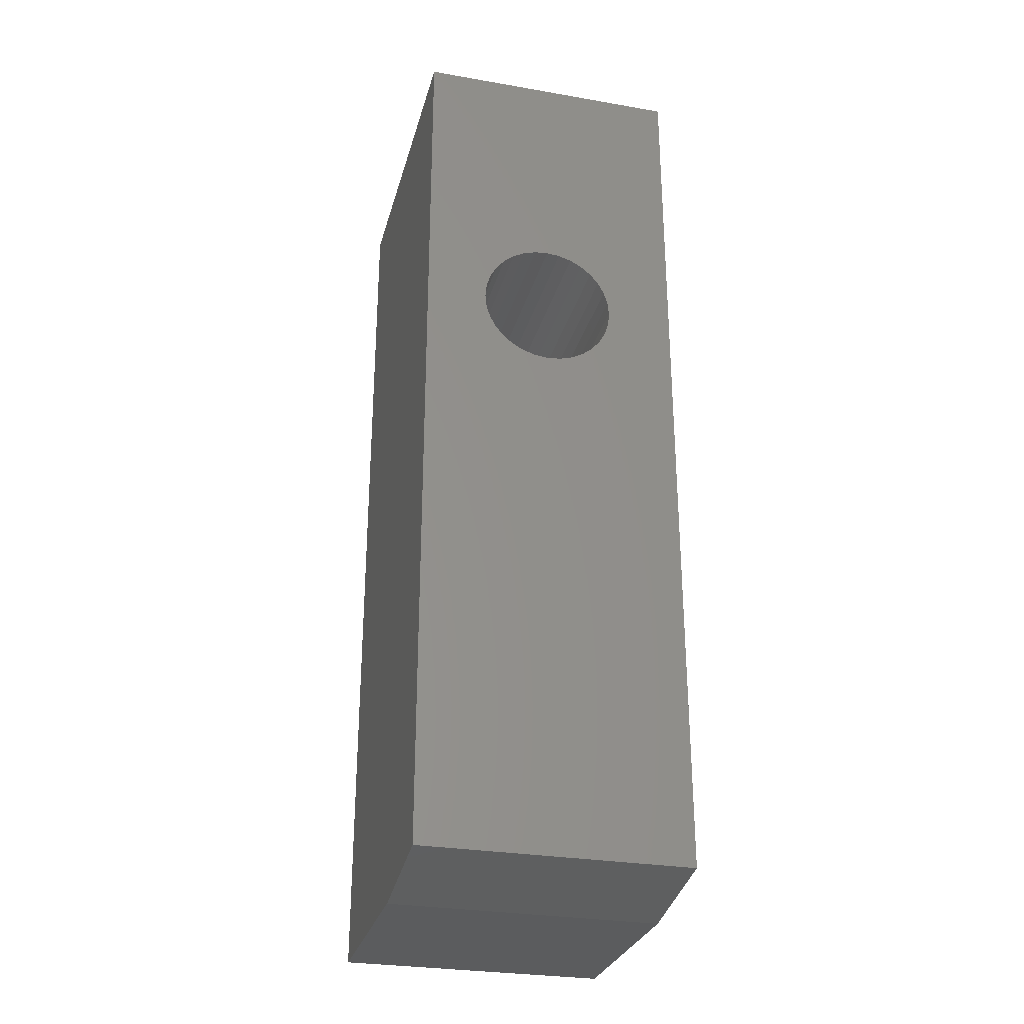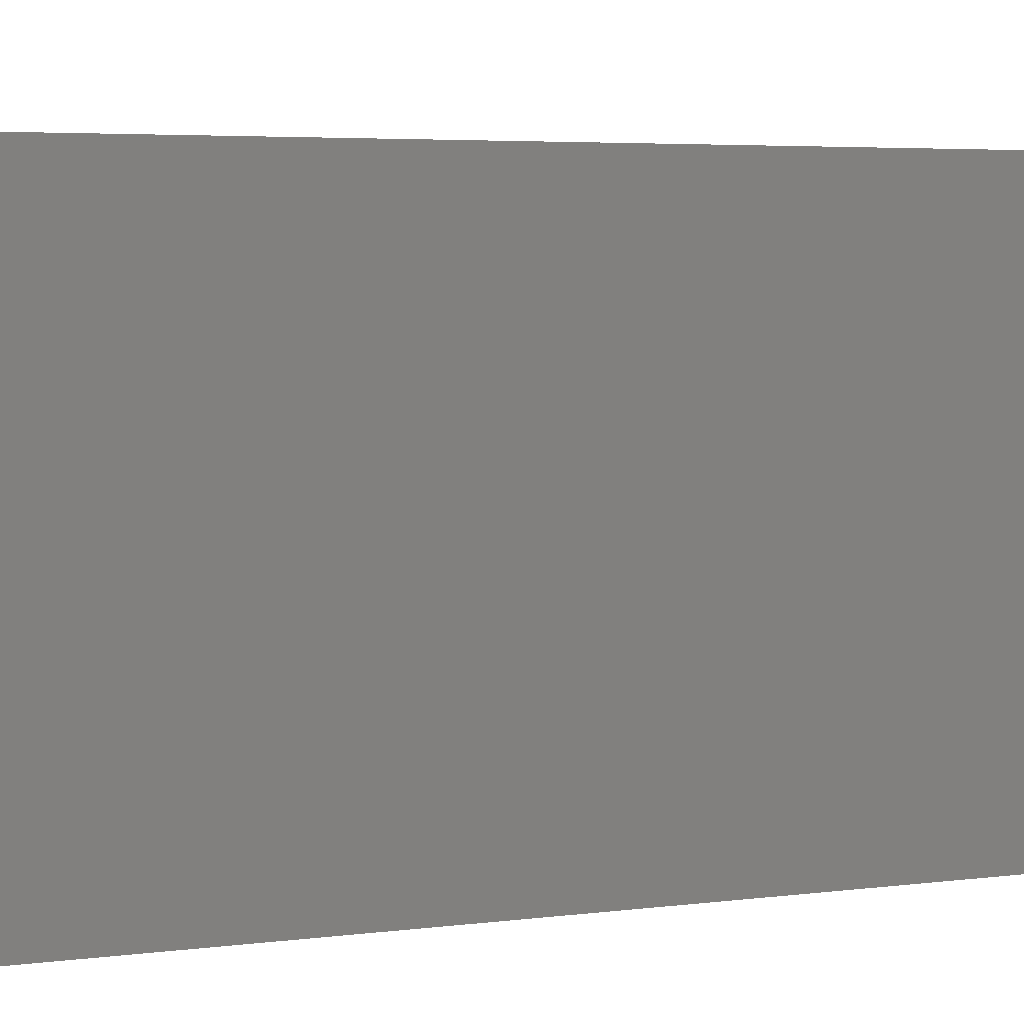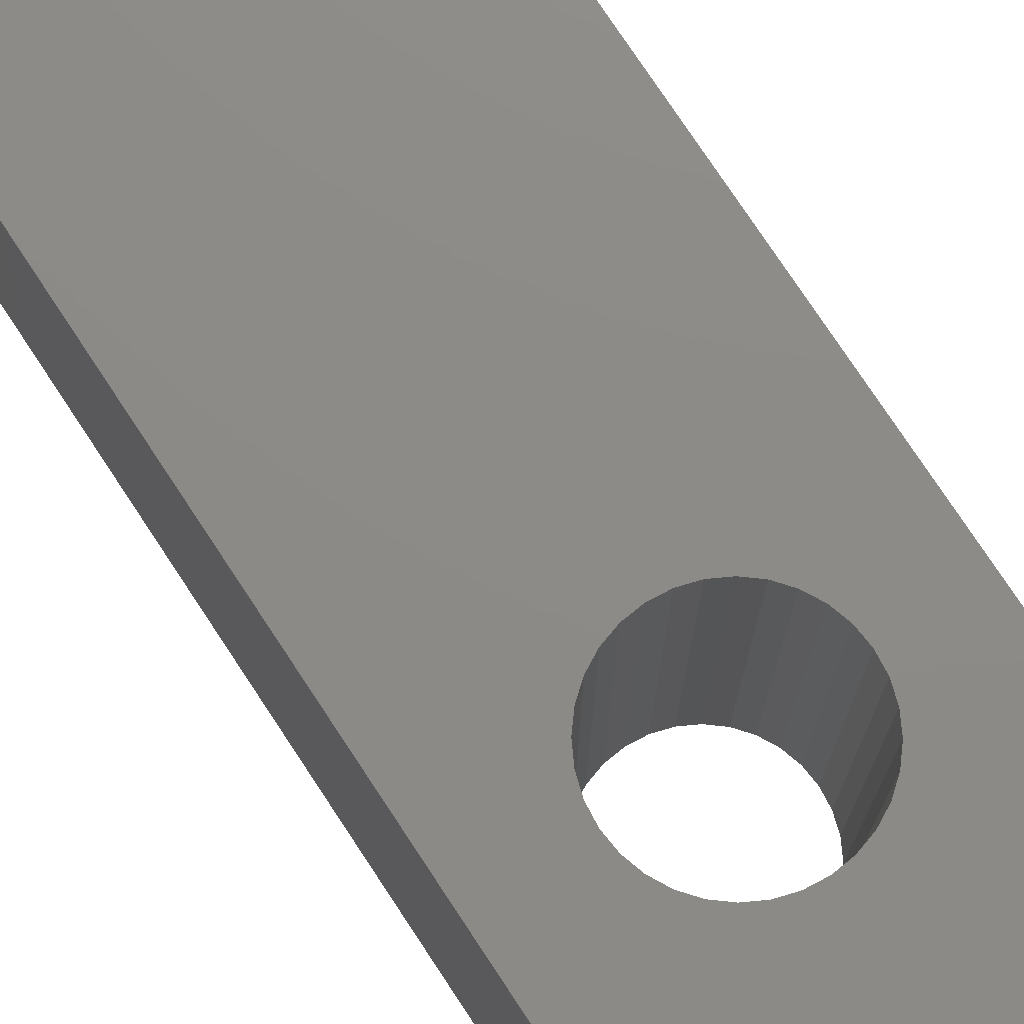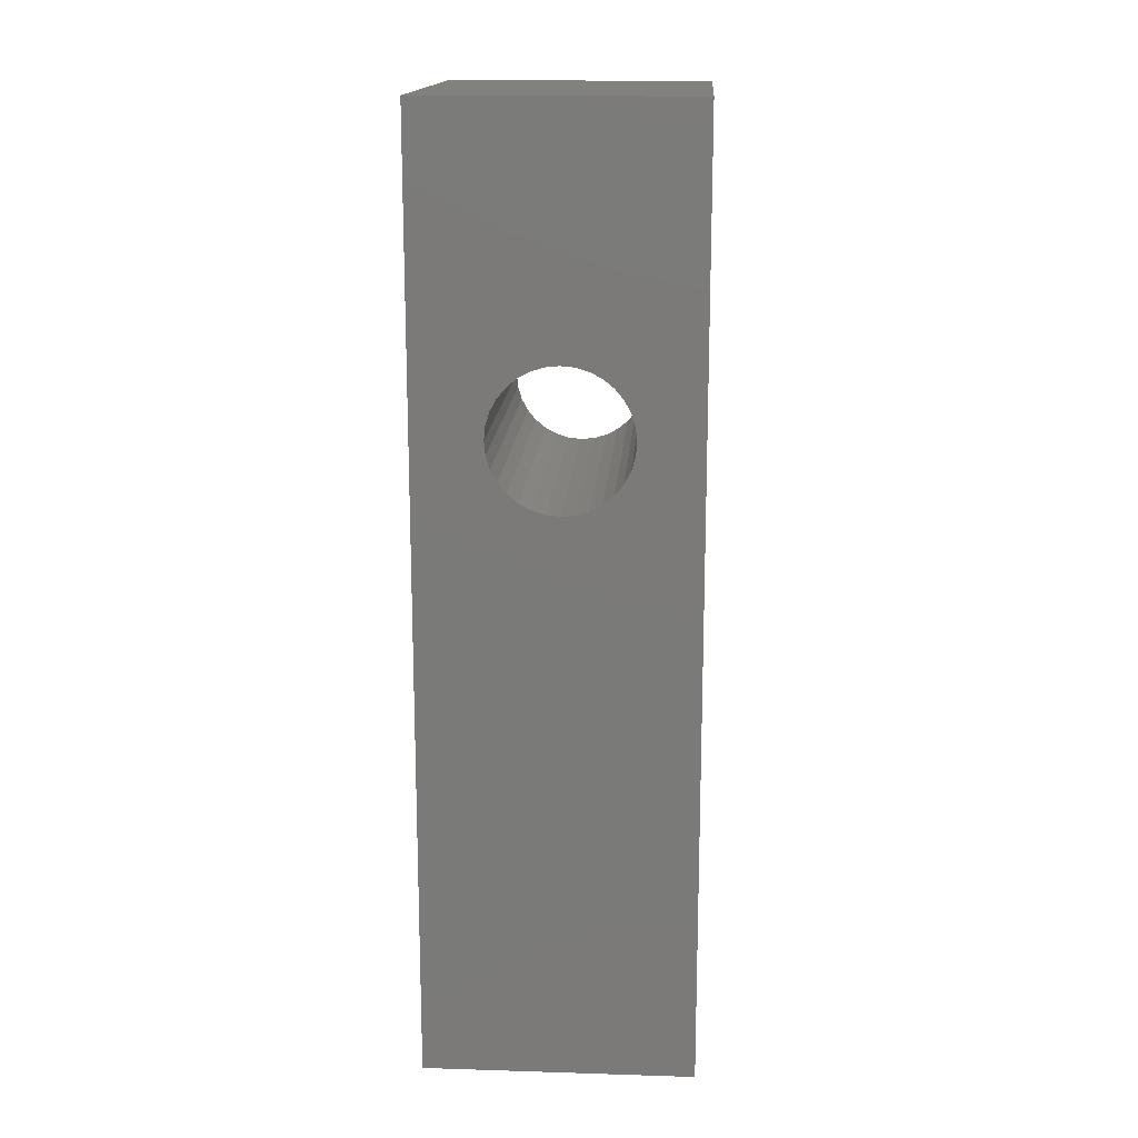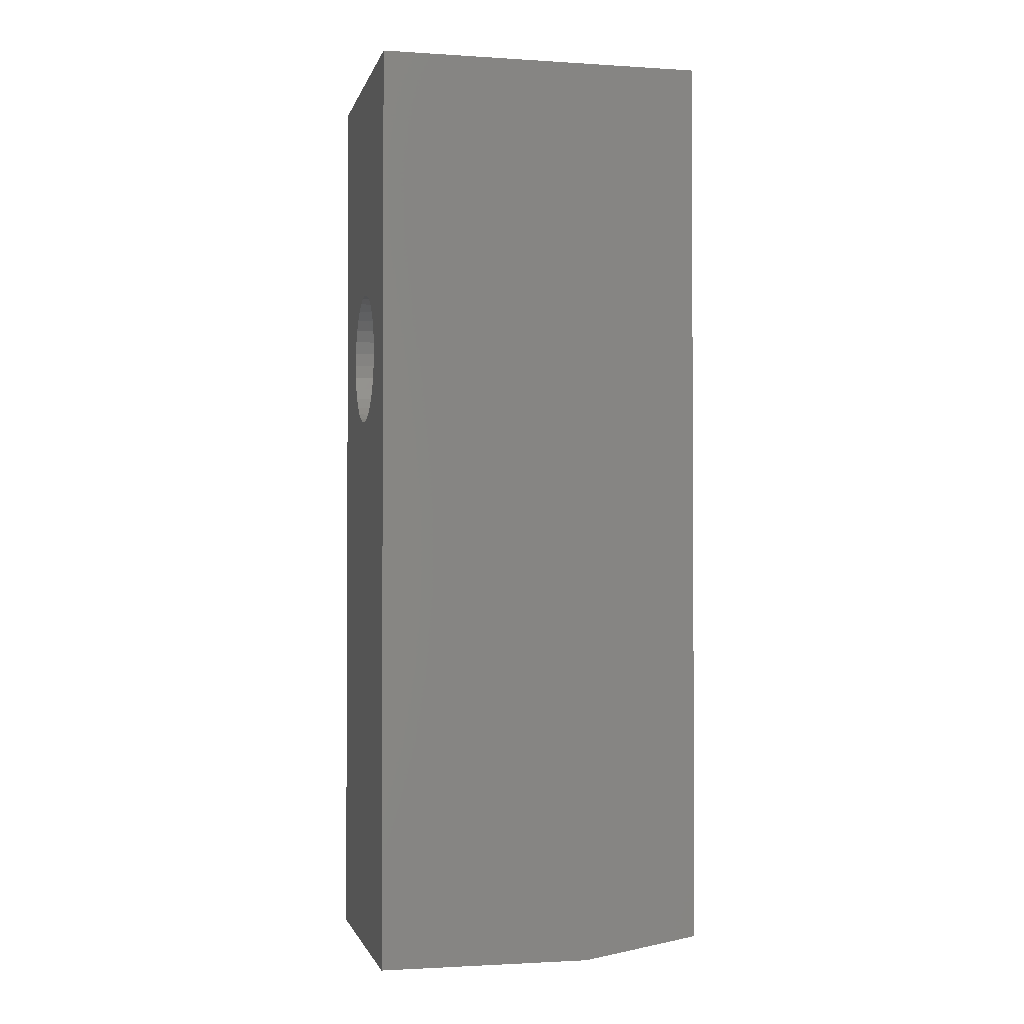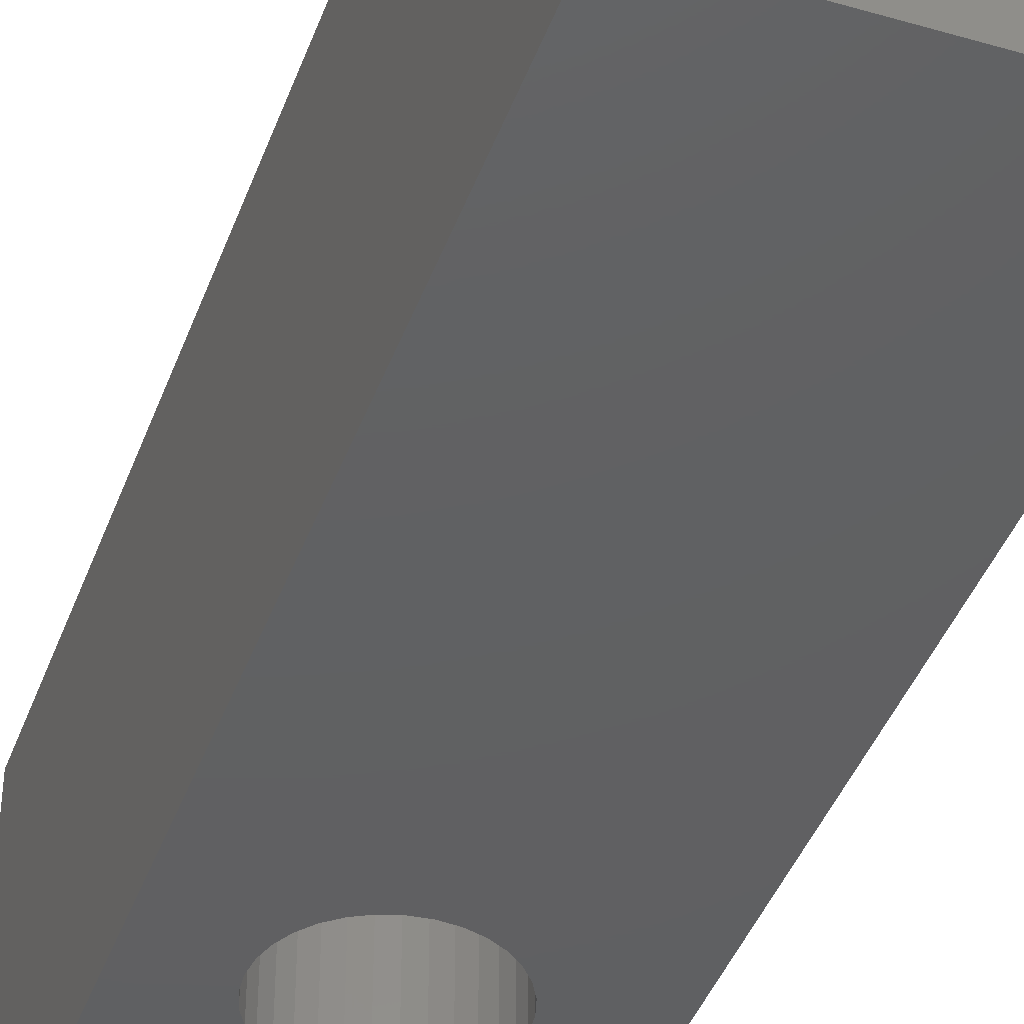
<metadata>
{"format":"stl","ext":"stl","renderer":"f3d","projection":"perspective","resolution":1024,"background":"white","views":[{"elev":-29.1,"azim":165.6,"up":"+Z"},{"elev":3.2,"azim":-120.9,"up":"+Y"},{"elev":76.4,"azim":-33.4,"up":"+Y"},{"elev":16.0,"azim":3.7,"up":"+Z"},{"elev":-1.8,"azim":77.1,"up":"+Z"},{"elev":-42.0,"azim":160.7,"up":"+Y"}]}
</metadata>
<code>
# stl→obj: 74 verts, 148 faces
v 0.0005757 0.1328 0.5631
v -0.01021 -0.1328 0.562
v -0.01021 0.1328 0.562
v -0.02057 -0.1328 0.5589
v -0.02057 0.1328 0.5589
v -0.03013 -0.1328 0.5538
v -0.03013 0.1328 0.5538
v -0.0385 -0.1328 0.5469
v -0.0385 0.1328 0.5469
v -0.04537 -0.1328 0.5385
v -0.04537 0.1328 0.5385
v -0.05048 -0.1328 0.529
v -0.05048 0.1328 0.529
v -0.05363 -0.1328 0.5186
v -0.05363 0.1328 0.5186
v -0.05469 -0.1328 0.5078
v -0.05469 0.1328 0.5078
v 0.0005757 -0.1328 0.5631
v 0.01136 0.1328 0.562
v 0.01136 -0.1328 0.562
v 0.02172 0.1328 0.5589
v 0.02172 -0.1328 0.5589
v 0.03128 0.1328 0.5538
v 0.03128 -0.1328 0.5538
v 0.03965 0.1328 0.5469
v 0.03965 -0.1328 0.5469
v 0.04653 0.1328 0.5385
v 0.04653 -0.1328 0.5385
v 0.05163 0.1328 0.529
v 0.05163 -0.1328 0.529
v 0.05478 0.1328 0.5186
v 0.05478 -0.1328 0.5186
v 0.05584 0.1328 0.5078
v 0.05584 -0.1328 0.5078
v 0.0005757 0.1328 0.4525
v 0.01136 -0.1328 0.4536
v 0.01136 0.1328 0.4536
v 0.02172 -0.1328 0.4568
v 0.02172 0.1328 0.4568
v 0.03128 -0.1328 0.4619
v 0.03128 0.1328 0.4619
v 0.03965 -0.1328 0.4687
v 0.03965 0.1328 0.4687
v 0.04653 -0.1328 0.4771
v 0.04653 0.1328 0.4771
v 0.05163 -0.1328 0.4867
v 0.05163 0.1328 0.4867
v 0.05478 -0.1328 0.497
v 0.05478 0.1328 0.497
v 0.0005757 -0.1328 0.4525
v -0.01021 0.1328 0.4536
v -0.01021 -0.1328 0.4536
v -0.02057 0.1328 0.4568
v -0.02057 -0.1328 0.4568
v -0.03013 0.1328 0.4619
v -0.03013 -0.1328 0.4619
v -0.0385 0.1328 0.4687
v -0.0385 -0.1328 0.4687
v -0.04537 0.1328 0.4771
v -0.04537 -0.1328 0.4771
v -0.05048 0.1328 0.4867
v -0.05048 -0.1328 0.4867
v -0.05363 0.1328 0.497
v -0.05363 -0.1328 0.497
v 0.1059 -0.1328 0.75
v -0.1094 -0.1328 0.75
v 0.1059 -0.1328 0
v -0.1094 -0.1328 0
v -0.1094 0.1328 0.75
v 0.1059 0.1328 0.75
v -0.1094 0.1328 0.01562
v 0.1059 0.1328 0.01562
v -0.1094 0.03906 0
v 0.1059 0.03906 0
f 1 2 3
f 3 2 4
f 3 4 5
f 5 4 6
f 5 6 7
f 7 6 8
f 7 8 9
f 9 8 10
f 9 10 11
f 11 10 12
f 11 12 13
f 13 12 14
f 13 14 15
f 15 14 16
f 15 16 17
f 2 1 18
f 18 1 19
f 18 19 20
f 20 19 21
f 20 21 22
f 22 21 23
f 22 23 24
f 24 23 25
f 24 25 26
f 26 25 27
f 26 27 28
f 28 27 29
f 28 29 30
f 30 29 31
f 30 31 32
f 32 31 33
f 32 33 34
f 35 36 37
f 37 36 38
f 37 38 39
f 39 38 40
f 39 40 41
f 41 40 42
f 41 42 43
f 43 42 44
f 43 44 45
f 45 44 46
f 45 46 47
f 47 46 48
f 47 48 49
f 49 48 34
f 49 34 33
f 36 35 50
f 50 35 51
f 50 51 52
f 52 51 53
f 52 53 54
f 54 53 55
f 54 55 56
f 56 55 57
f 56 57 58
f 58 57 59
f 58 59 60
f 60 59 61
f 60 61 62
f 62 61 63
f 62 63 64
f 64 63 17
f 64 17 16
f 65 66 2
f 65 2 18
f 65 18 20
f 65 20 22
f 65 22 24
f 65 24 26
f 65 26 28
f 65 28 30
f 65 30 32
f 65 32 34
f 65 34 48
f 65 48 67
f 68 67 50
f 68 50 52
f 68 52 54
f 68 54 56
f 68 56 58
f 68 58 60
f 68 60 62
f 68 62 64
f 66 68 64
f 66 64 16
f 66 16 14
f 66 14 12
f 66 12 10
f 66 10 8
f 66 8 6
f 66 6 4
f 66 4 2
f 67 48 46
f 67 46 44
f 67 44 42
f 67 42 40
f 67 40 38
f 67 38 36
f 67 36 50
f 69 70 19
f 69 19 1
f 69 1 3
f 69 3 5
f 69 5 7
f 69 7 9
f 69 9 11
f 69 11 13
f 69 13 15
f 69 15 17
f 69 17 63
f 69 63 71
f 72 71 35
f 72 35 37
f 72 37 39
f 72 39 41
f 72 41 43
f 72 43 45
f 72 45 47
f 72 47 49
f 70 72 49
f 70 49 33
f 70 33 31
f 70 31 29
f 70 29 27
f 70 27 25
f 70 25 23
f 70 23 21
f 70 21 19
f 71 63 61
f 71 61 59
f 71 59 57
f 71 57 55
f 71 55 53
f 71 53 51
f 71 51 35
f 68 73 67
f 67 73 74
f 66 69 68
f 68 69 71
f 68 71 73
f 70 65 72
f 72 65 67
f 72 67 74
f 72 74 71
f 71 74 73
f 66 65 69
f 69 65 70

</code>
